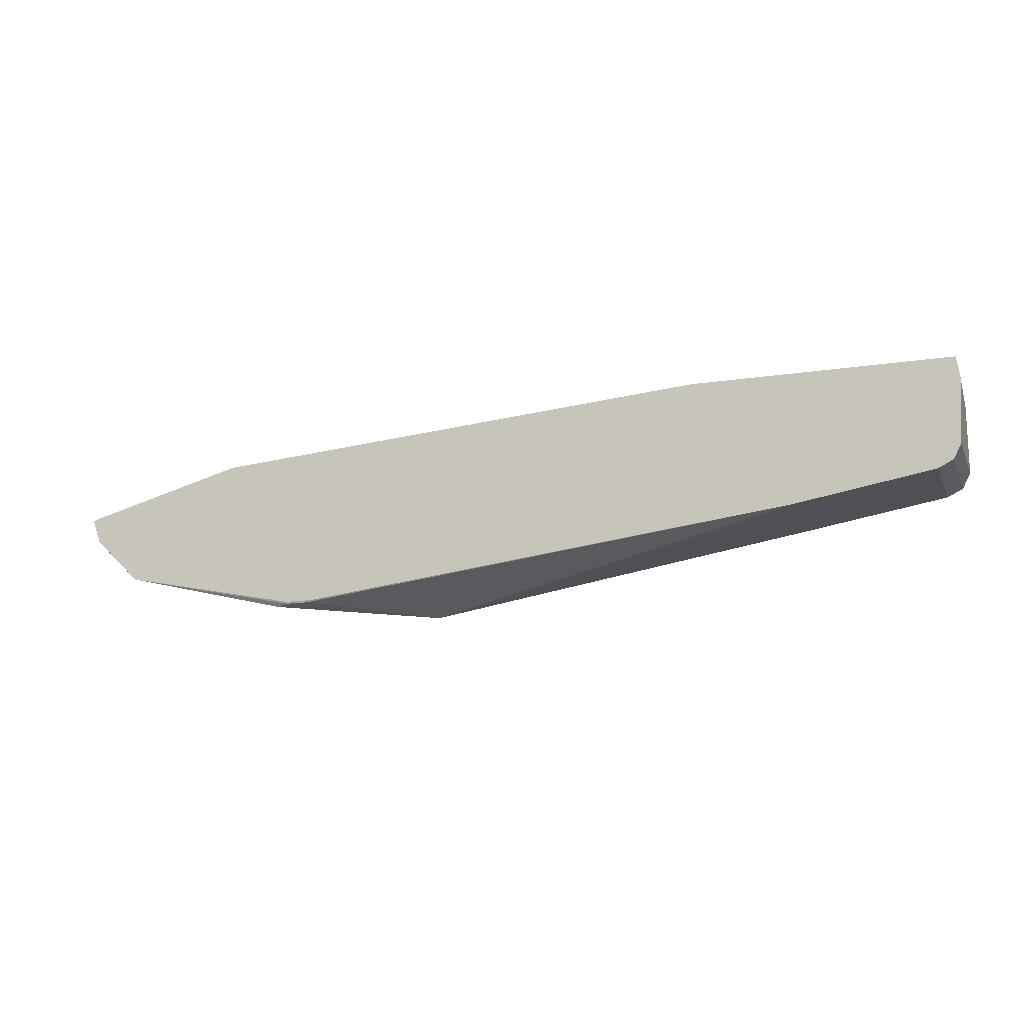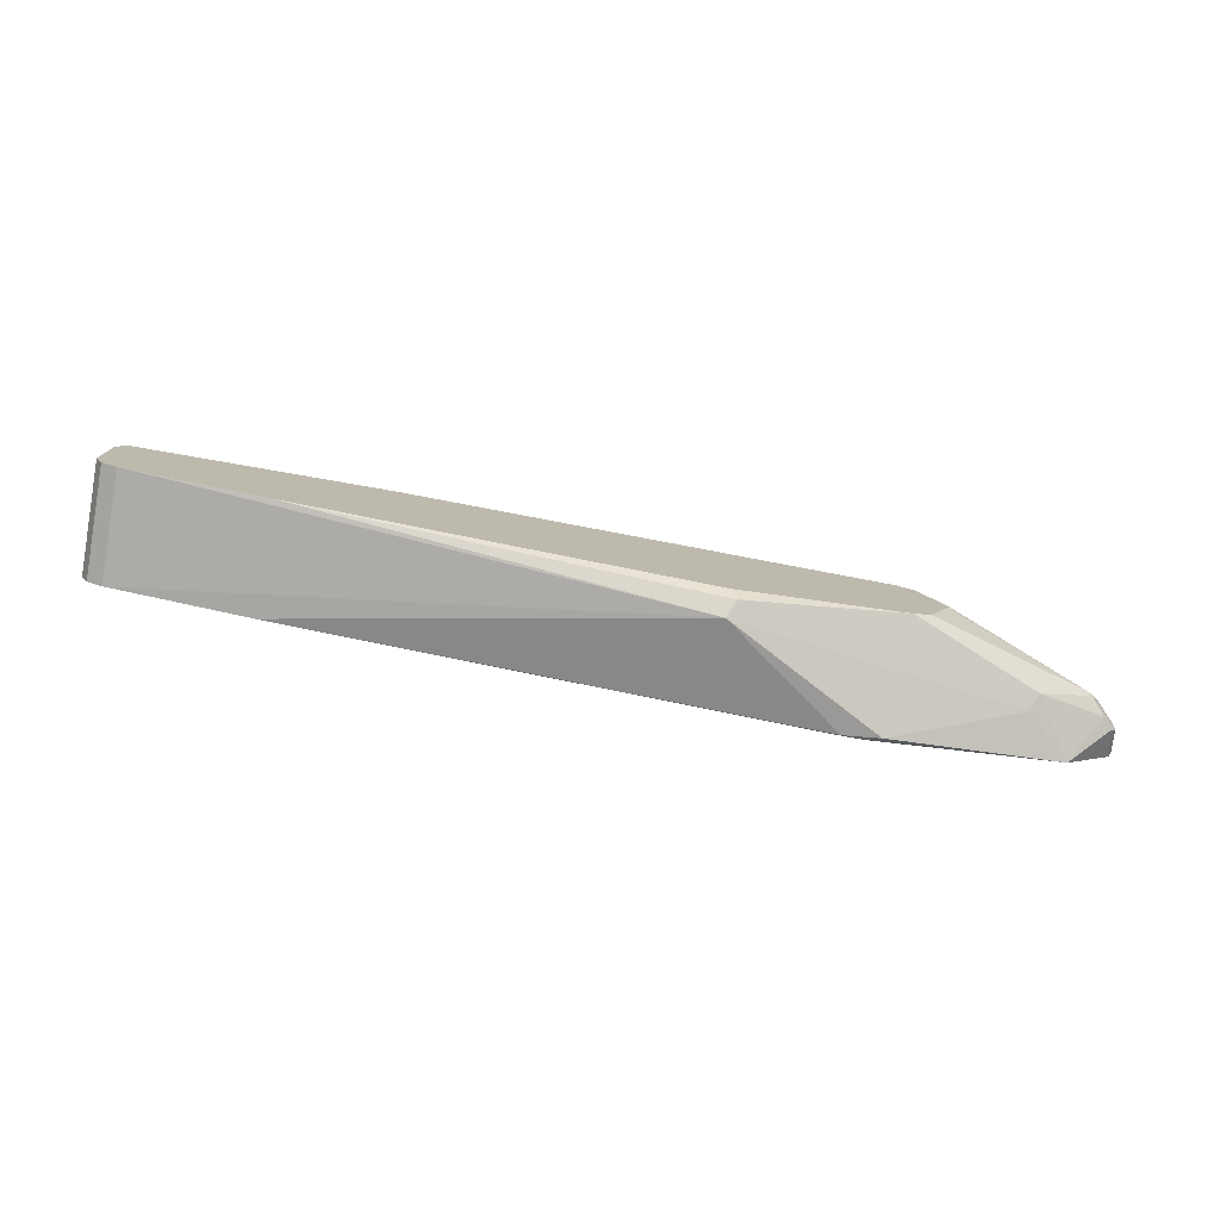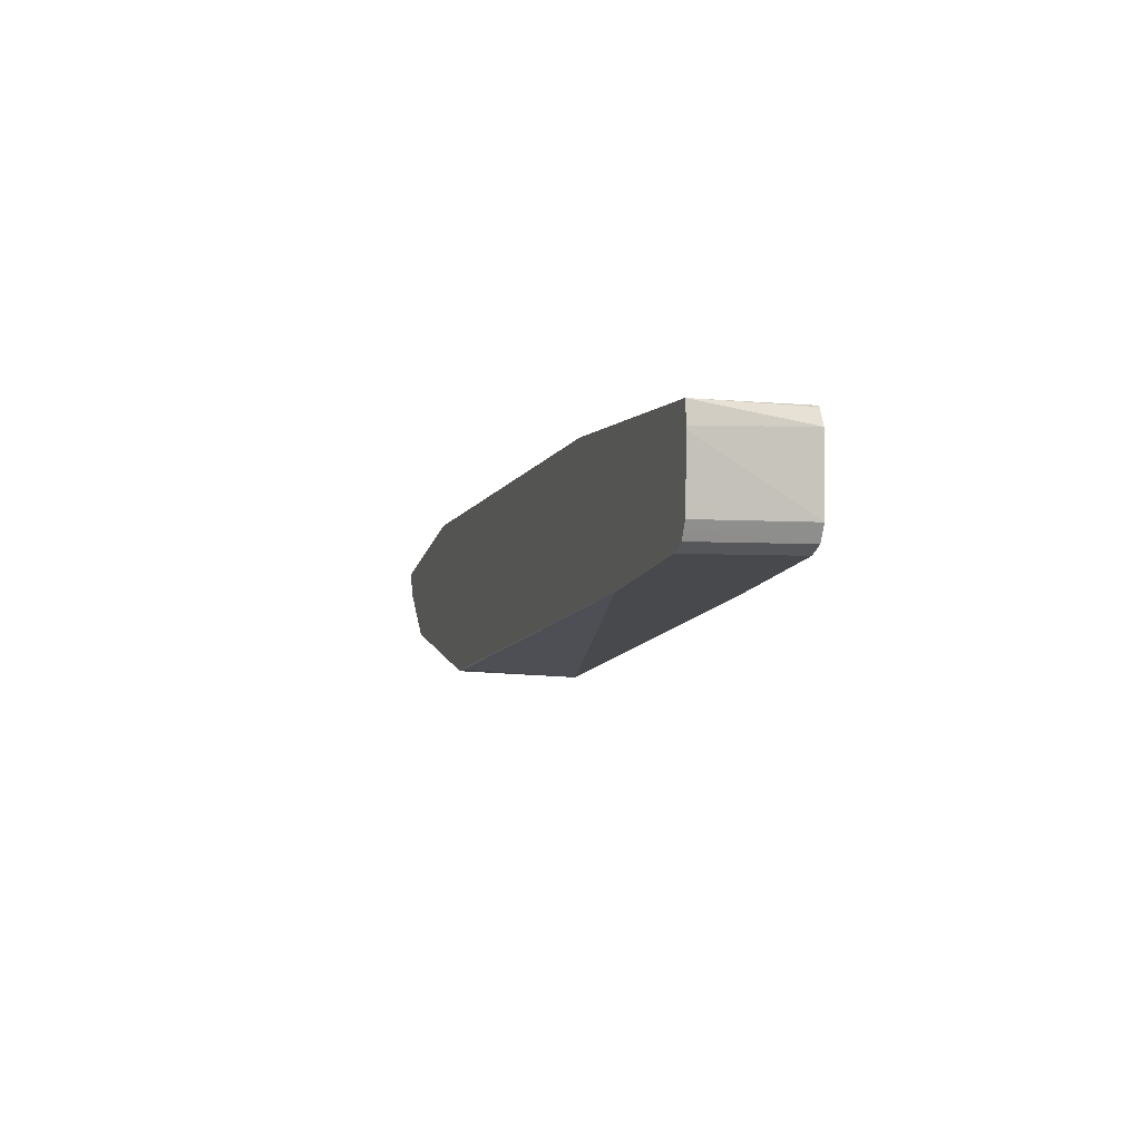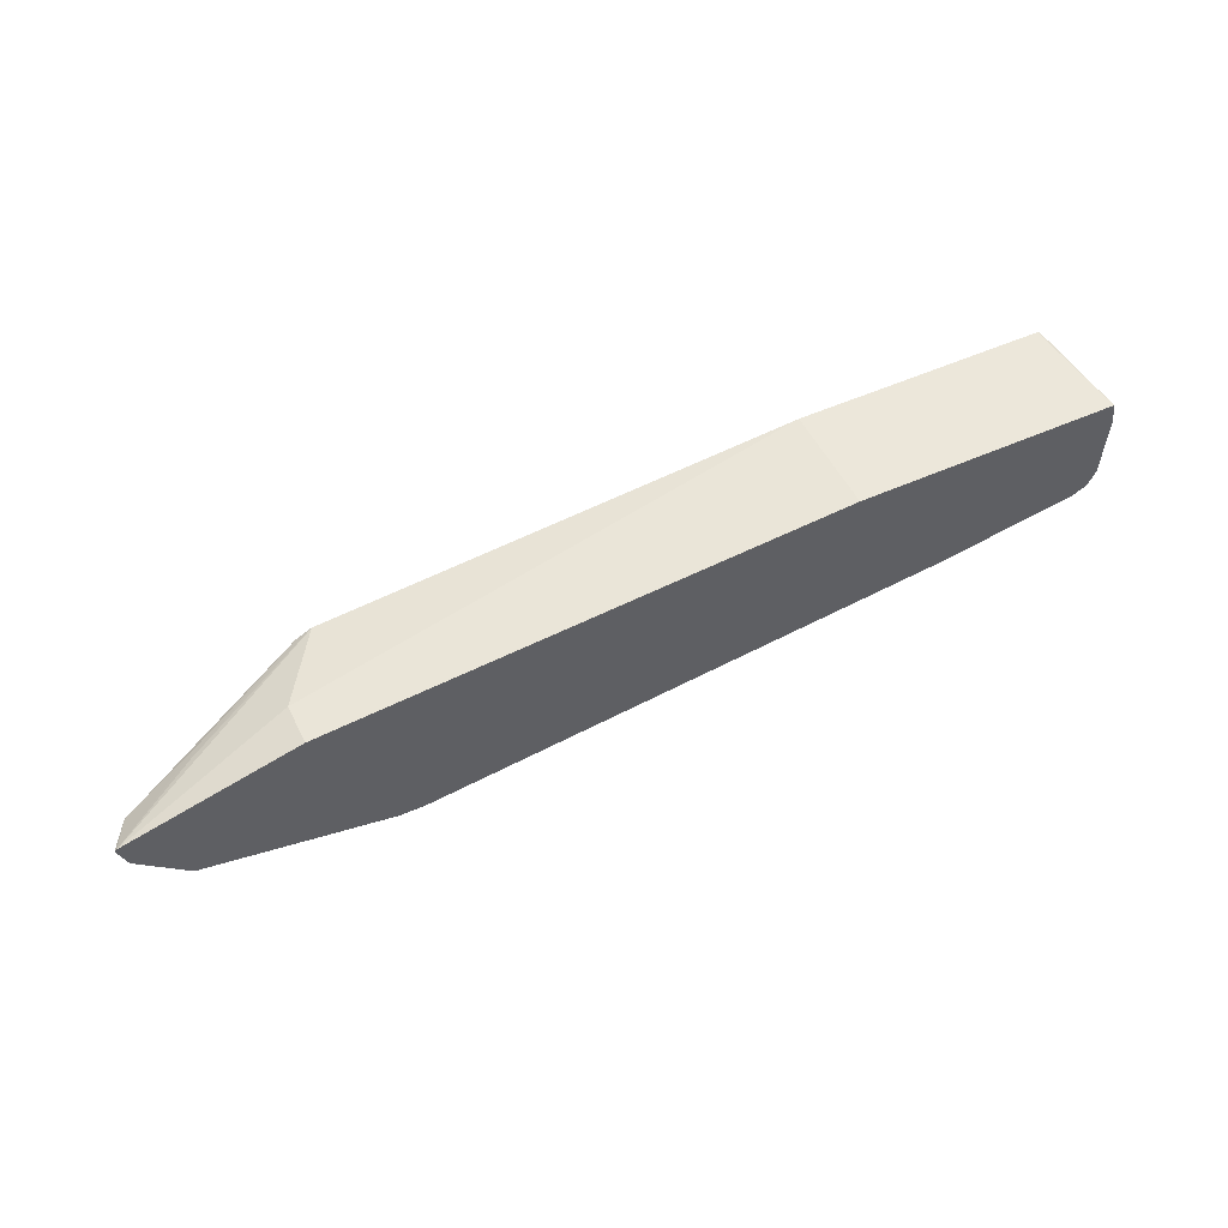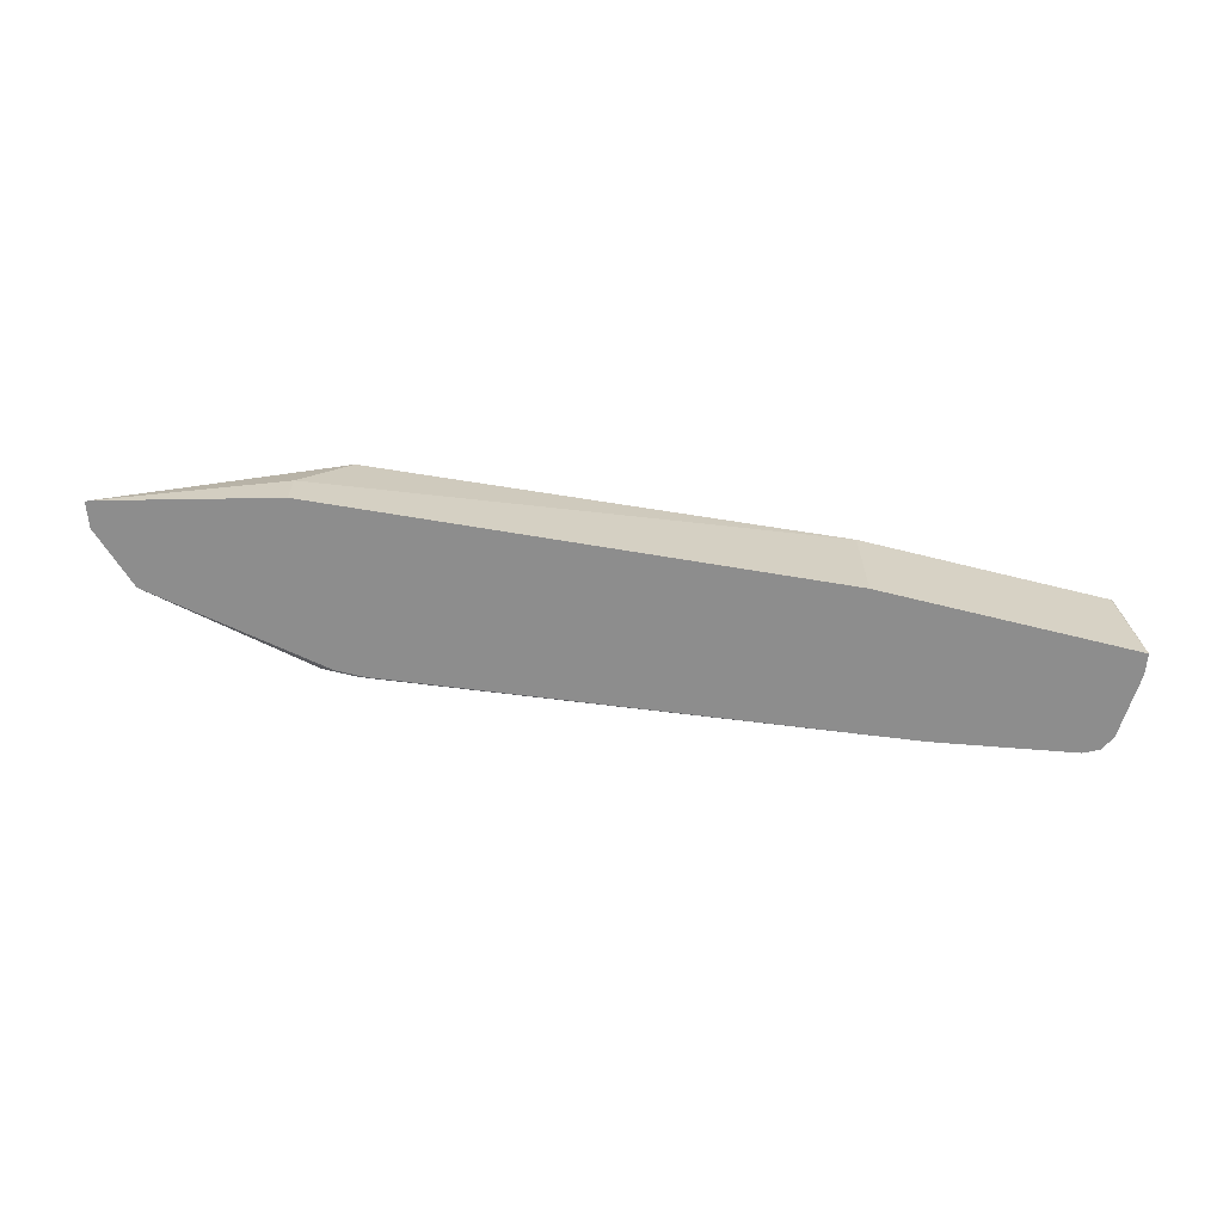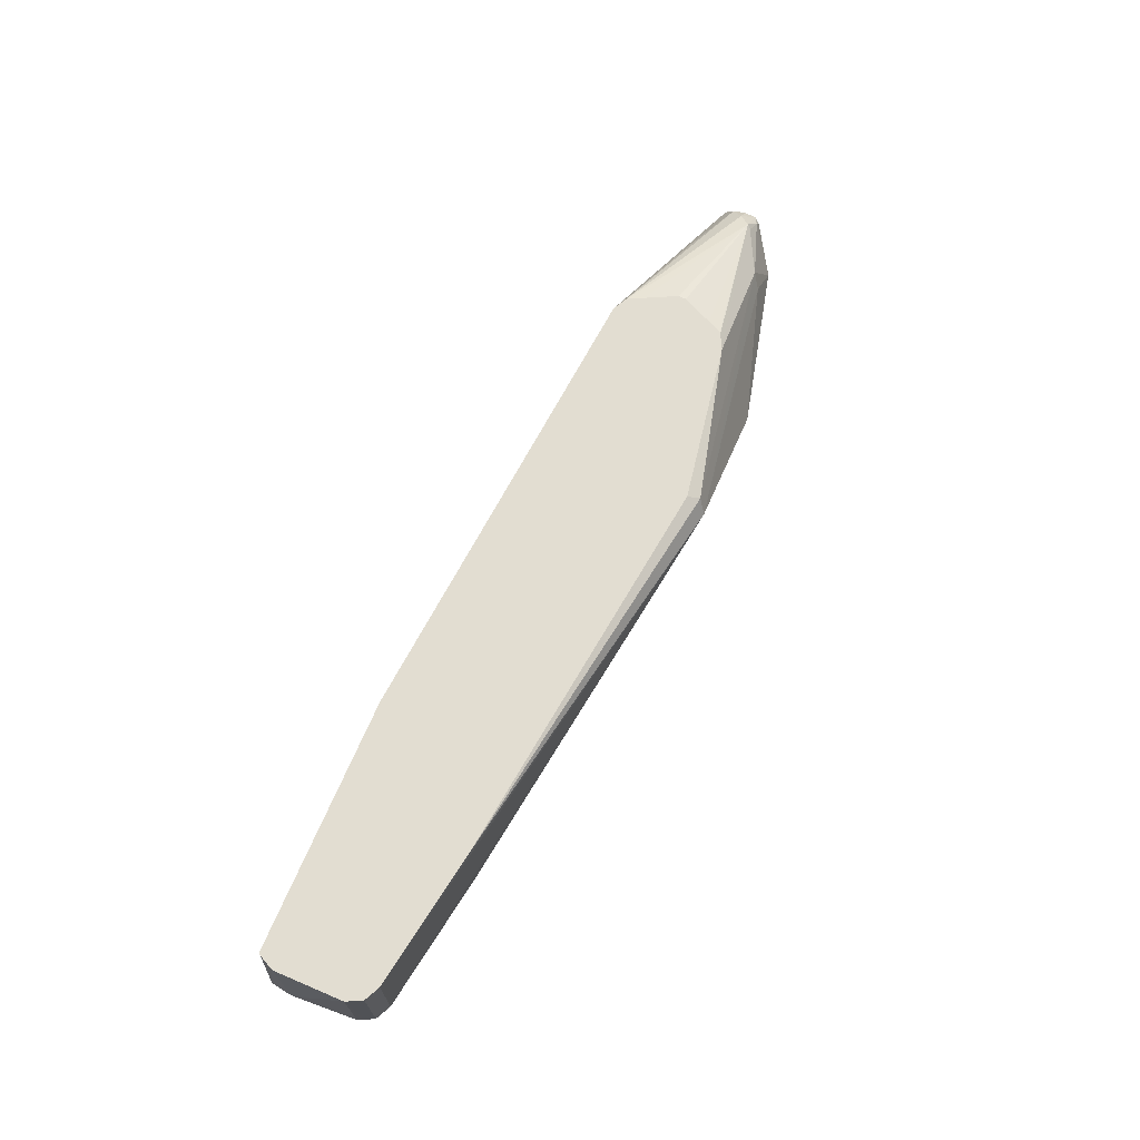
<metadata>
{"format":"obj","ext":"obj","renderer":"f3d","projection":"perspective","resolution":1024,"background":"white","views":[{"elev":-15.1,"azim":18.3,"up":"+Z"},{"elev":-77.3,"azim":170.1,"up":"+Z"},{"elev":-2.7,"azim":73.4,"up":"+Z"},{"elev":51.7,"azim":-25.9,"up":"+Z"},{"elev":-64.6,"azim":-14.2,"up":"+Y"},{"elev":68.5,"azim":113.0,"up":"+Y"}]}
</metadata>
<code>
v -0.2984 -0.0199 -0.2984
v -0.3978 -0.09282 -0.2917
v -0.4277 -0.08951 -0.2934
v -0.537 -0.05967 -0.2586
v -0.5437 -0.04642 -0.252
v -0.305 -0.006639 -0.2917
v 0.03976 -0.001614 -0.2387
v 0.1591 -0.001614 -0.2188
v 0.1591 -0.09362 -0.2188
v 0.03976 -0.09362 -0.2387
v -0.3931 -0.09362 -0.2902
v -0.4177 -0.09282 -0.2917
v -0.5735 -0.09362 -0.2583
v -0.5992 -0.05967 -0.2337
v -0.5835 -0.04642 -0.2321
v -0.5868 -0.04476 -0.2288
v -0.4387 -0.001614 -0.2581
v -0.4376 -0.001614 -0.2586
v -0.3 -0.001614 -0.2817
v 0.1624 -0.001614 -0.2172
v 0.1723 -0.09362 -0.2122
v -0.4177 -0.09362 -0.2902
v -0.614 -0.09362 -0.219
v -0.6067 -0.06962 -0.2337
v -0.6116 -0.06962 -0.2288
v -0.5968 -0.05222 -0.2188
v -0.4508 -0.001614 -0.1658
v -0.4575 -0.001614 -0.179
v -0.4666 -0.001614 -0.1973
v -0.4707 -0.001614 -0.2056
v -0.4707 -0.001614 -0.2127
v -0.4581 -0.001614 -0.2387
v -0.452 -0.001614 -0.2509
v -0.4508 -0.001614 -0.252
v 0.1723 -0.001614 -0.2122
v 0.1761 -0.09362 -0.2048
v -0.621 -0.09362 -0.1989
v -0.61 -0.0663 -0.2188
v -0.6067 -0.06464 -0.2089
v -0.4392 -0.001614 -0.1599
v -0.547 -0.04476 -0.189
v -0.5503 -0.05305 -0.1857
v 0.179 -0.001614 -0.1989
v 0.179 -0.09362 -0.1989
v -0.6189 -0.09362 -0.1974
v -0.4376 -0.001614 -0.1591
v 0.1818 -0.09362 -0.1451
v 0.179 -0.001614 -0.1393
v -0.4774 -0.05967 -0.1591
v -0.4774 -0.09362 -0.1591
v -0.04252 -0.001614 -0.1247
v 0.1818 -0.09362 -0.1421
v 0.1723 -0.001614 -0.126
v 0.1792 -0.09362 -0.1247
v -0.04252 -0.09362 -0.1247
v 0.1699 -0.001614 -0.1247
v 0.1713 -0.001614 -0.1255
f 16 29 30
f 16 30 31
f 16 31 32
f 16 32 33
f 16 33 34
f 21 35 36
f 20 35 21
f 23 25 24
f 23 37 25
f 16 28 29
f 16 34 17
f 16 27 28
f 9 22 11
f 16 25 26
f 14 16 15
f 14 25 16
f 14 24 25
f 13 24 14
f 13 23 24
f 12 22 13
f 9 11 10
f 9 13 22
f 9 23 13
f 25 37 38
f 16 26 27
f 25 38 26
f 49 55 51
f 26 39 27
f 9 37 23
f 54 57 56
f 53 57 54
f 51 54 56
f 51 55 54
f 49 50 55
f 48 54 52
f 48 53 54
f 46 49 51
f 45 50 49
f 45 49 46
f 43 52 47
f 43 48 52
f 43 47 44
f 42 45 46
f 41 45 42
f 40 42 46
f 39 45 41
f 37 39 38
f 37 45 39
f 36 43 44
f 35 43 36
f 27 42 40
f 27 41 42
f 27 39 41
f 26 38 39
f 9 45 37
f 7 46 51
f 9 55 50
f 7 19 18
f 6 19 7
f 6 18 19
f 5 18 6
f 5 17 18
f 5 16 17
f 5 15 16
f 5 14 15
f 5 13 14
f 4 13 5
f 3 13 4
f 7 18 17
f 3 12 13
f 2 22 12
f 2 11 22
f 1 10 2
f 1 9 10
f 1 8 9
f 1 7 8
f 1 6 7
f 1 5 6
f 1 4 5
f 1 3 4
f 1 2 3
f 2 12 3
f 7 17 34
f 2 10 11
f 7 33 32
f 7 34 33
f 9 54 55
f 9 52 54
f 9 47 52
f 9 44 47
f 9 36 44
f 9 21 36
f 8 20 9
f 7 20 8
f 7 35 20
f 7 43 35
f 7 48 43
f 9 20 21
f 7 53 48
f 7 32 31
f 7 31 30
f 7 30 29
f 7 29 28
f 7 27 40
f 7 28 27
f 9 50 45
f 7 51 56
f 7 56 57
f 7 57 53
f 7 40 46

</code>
